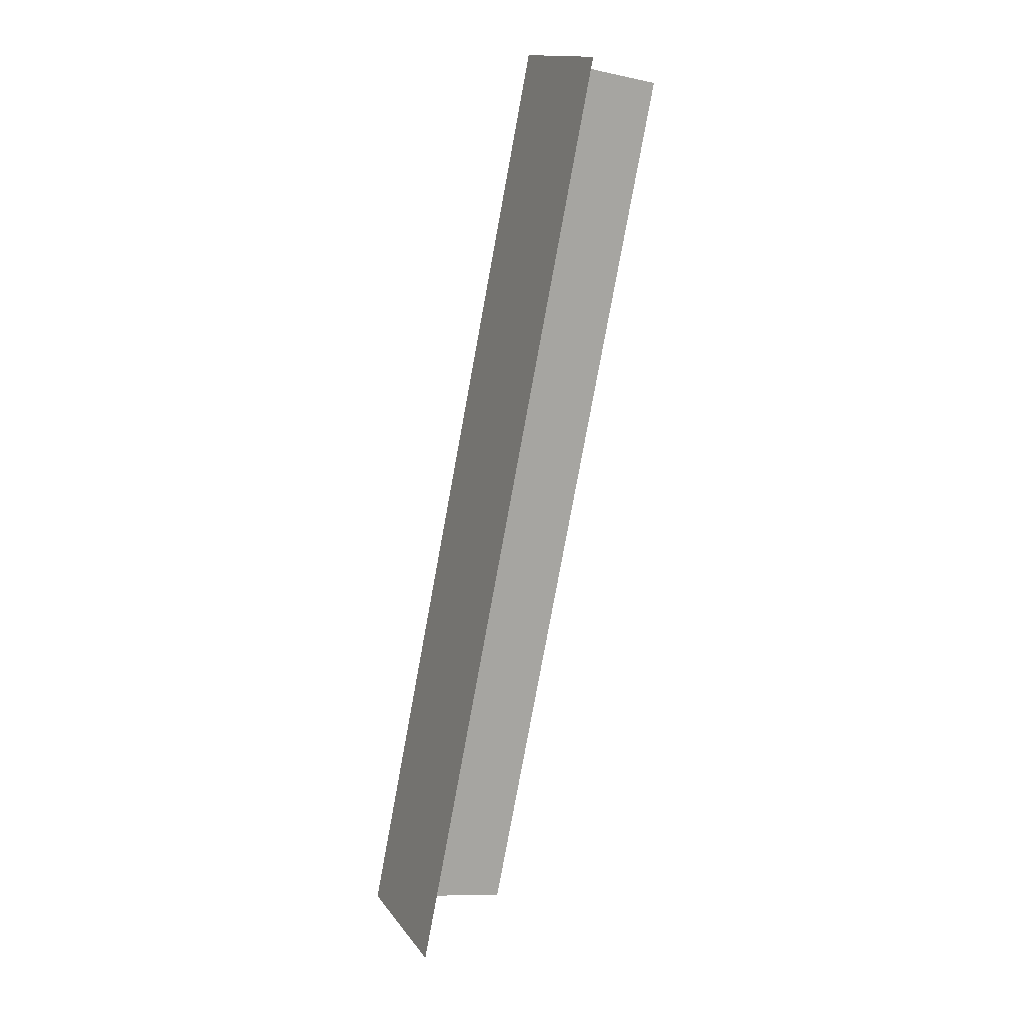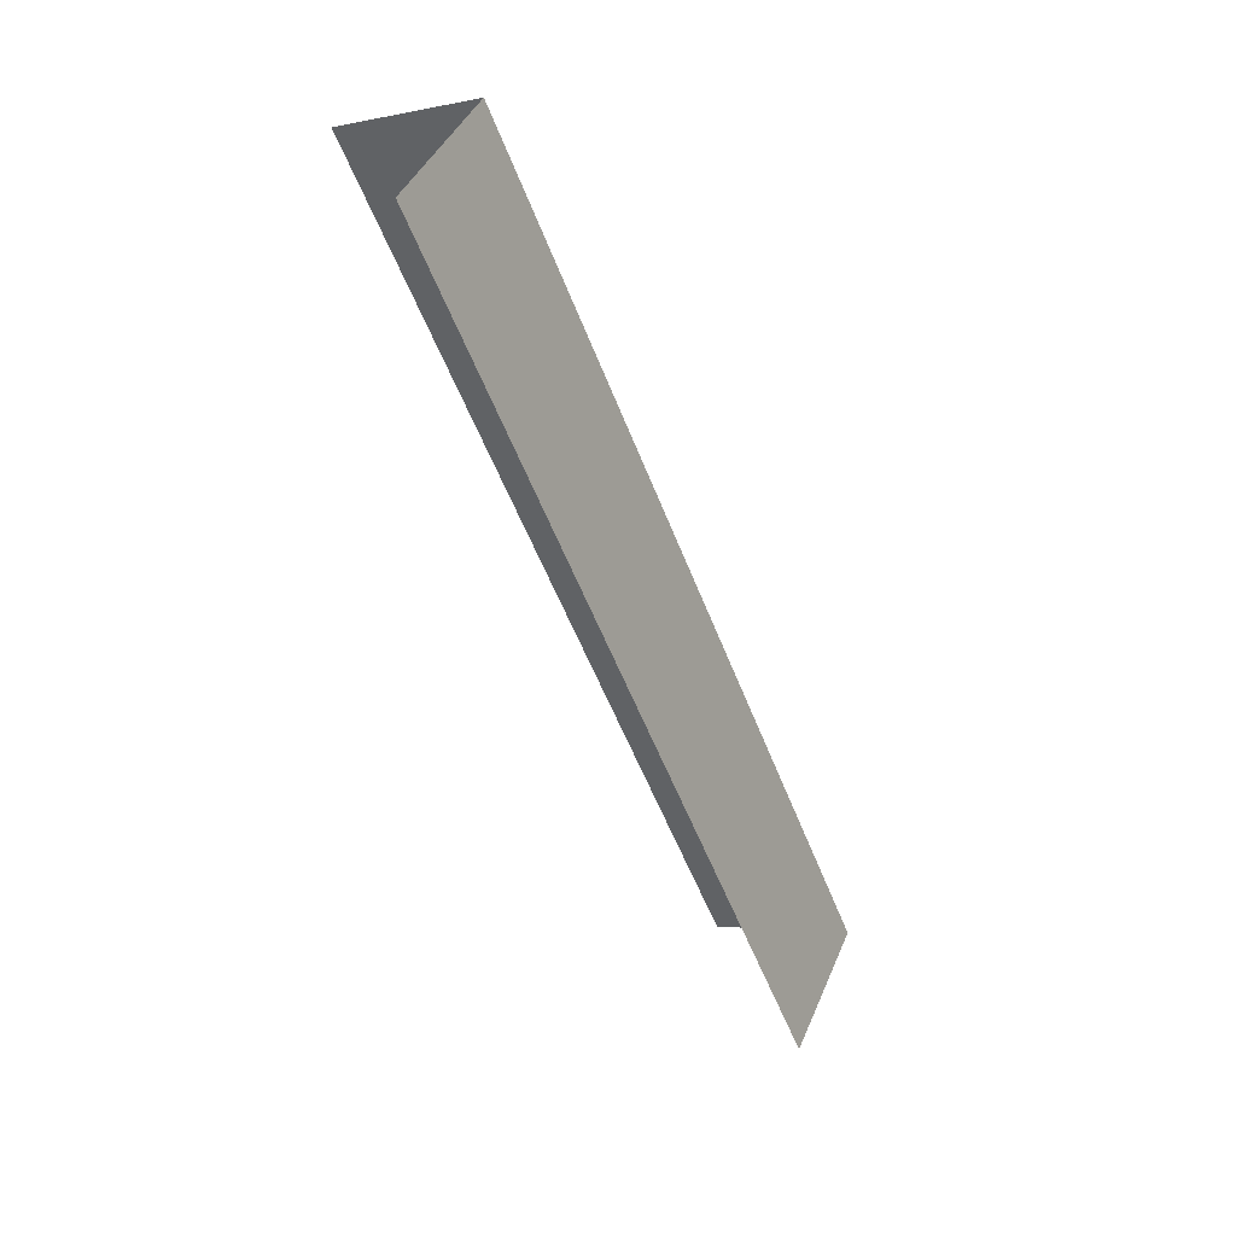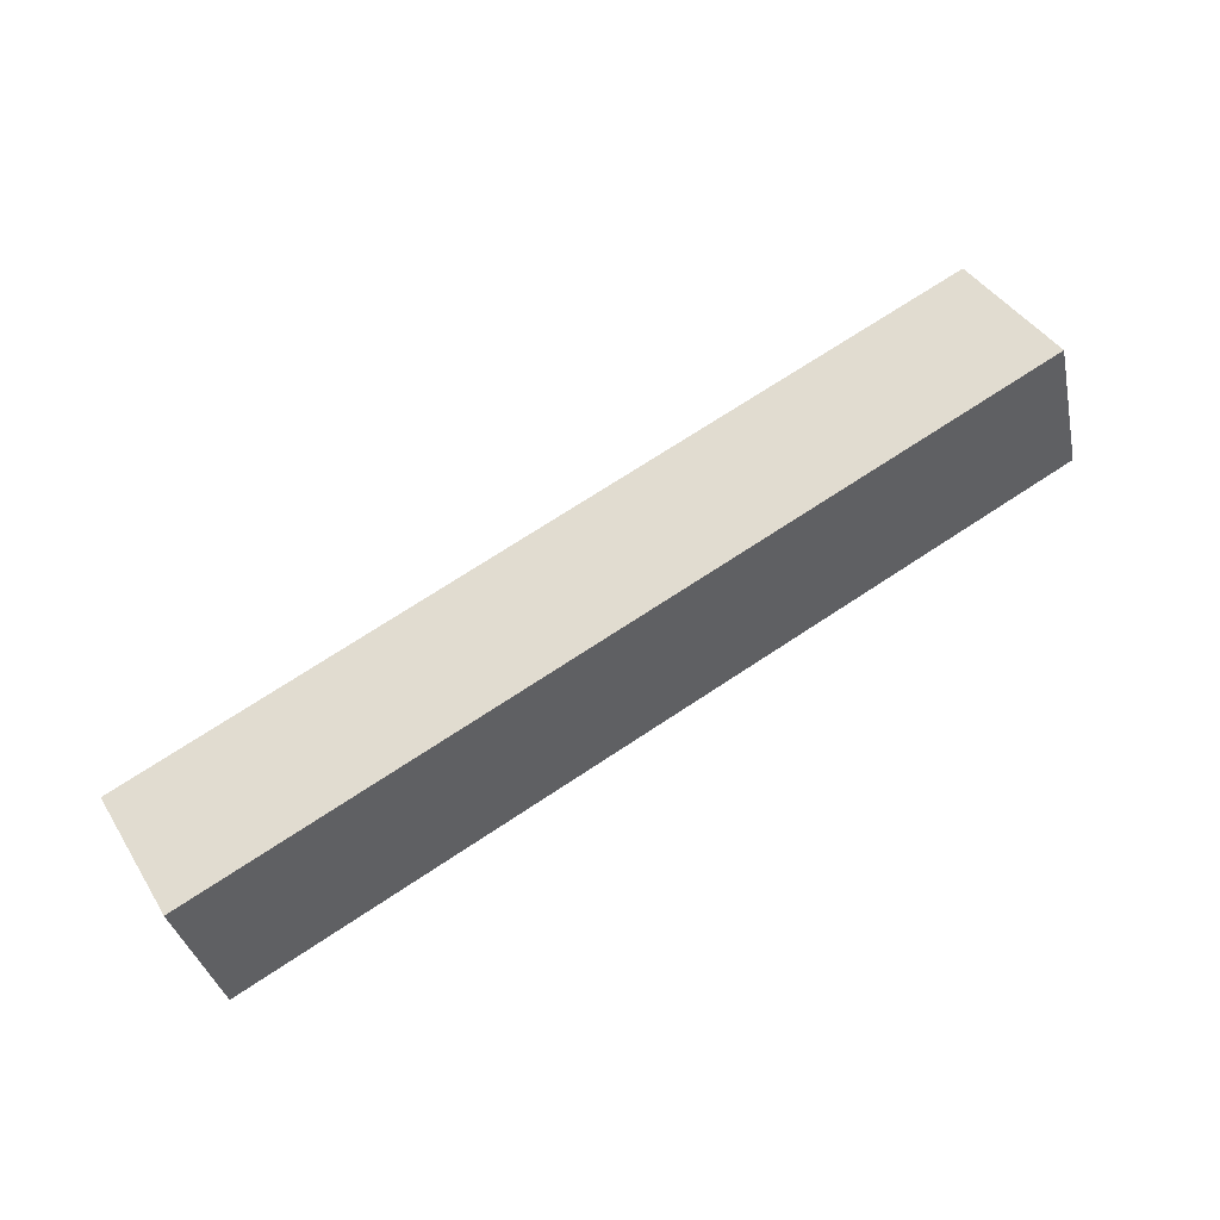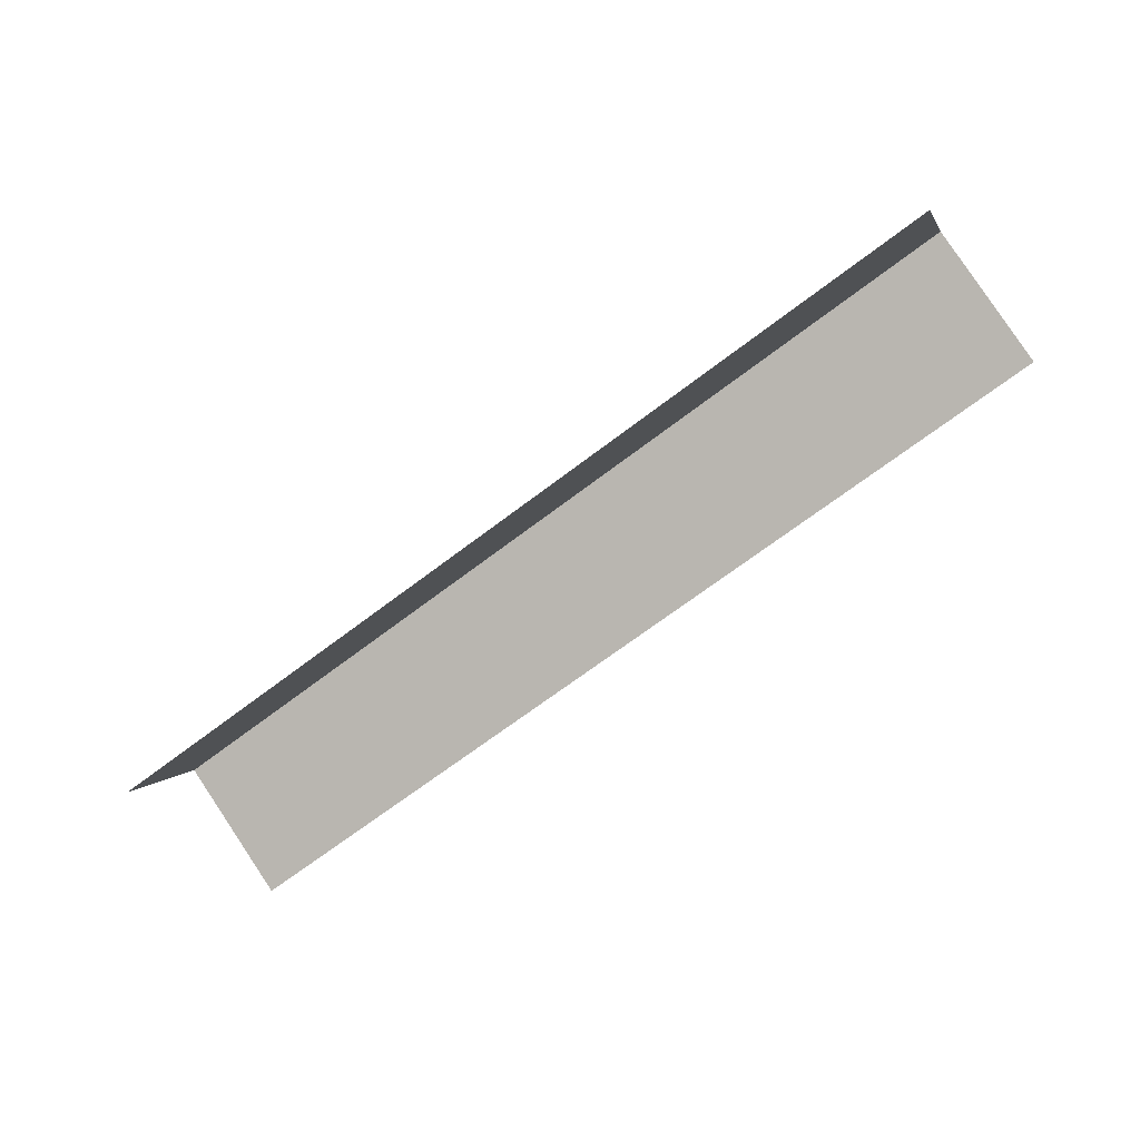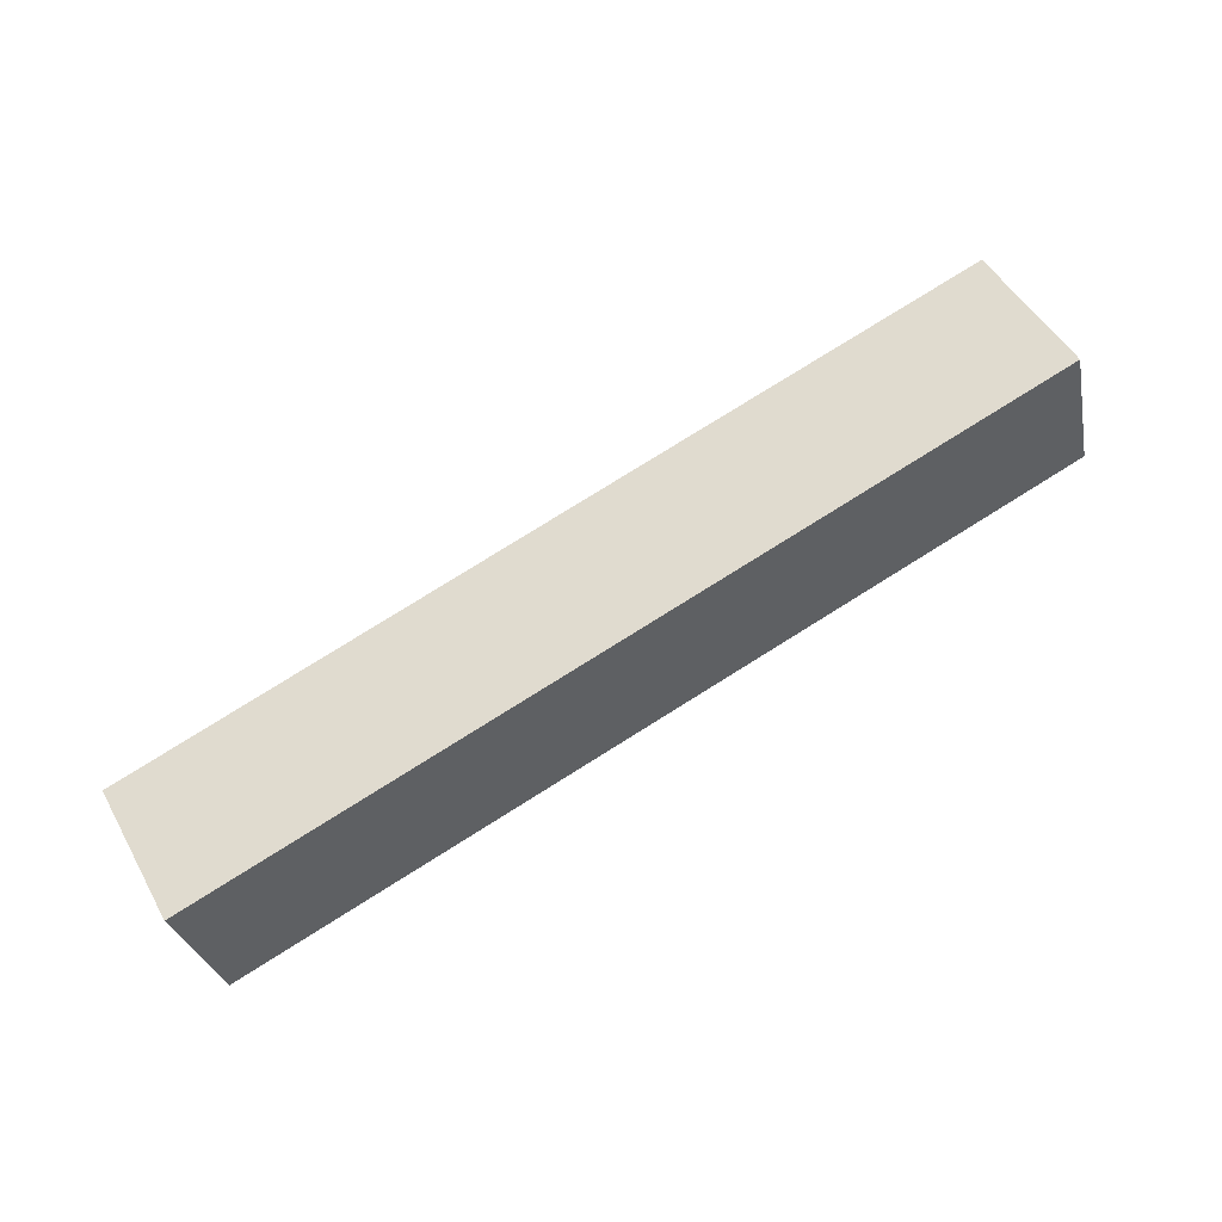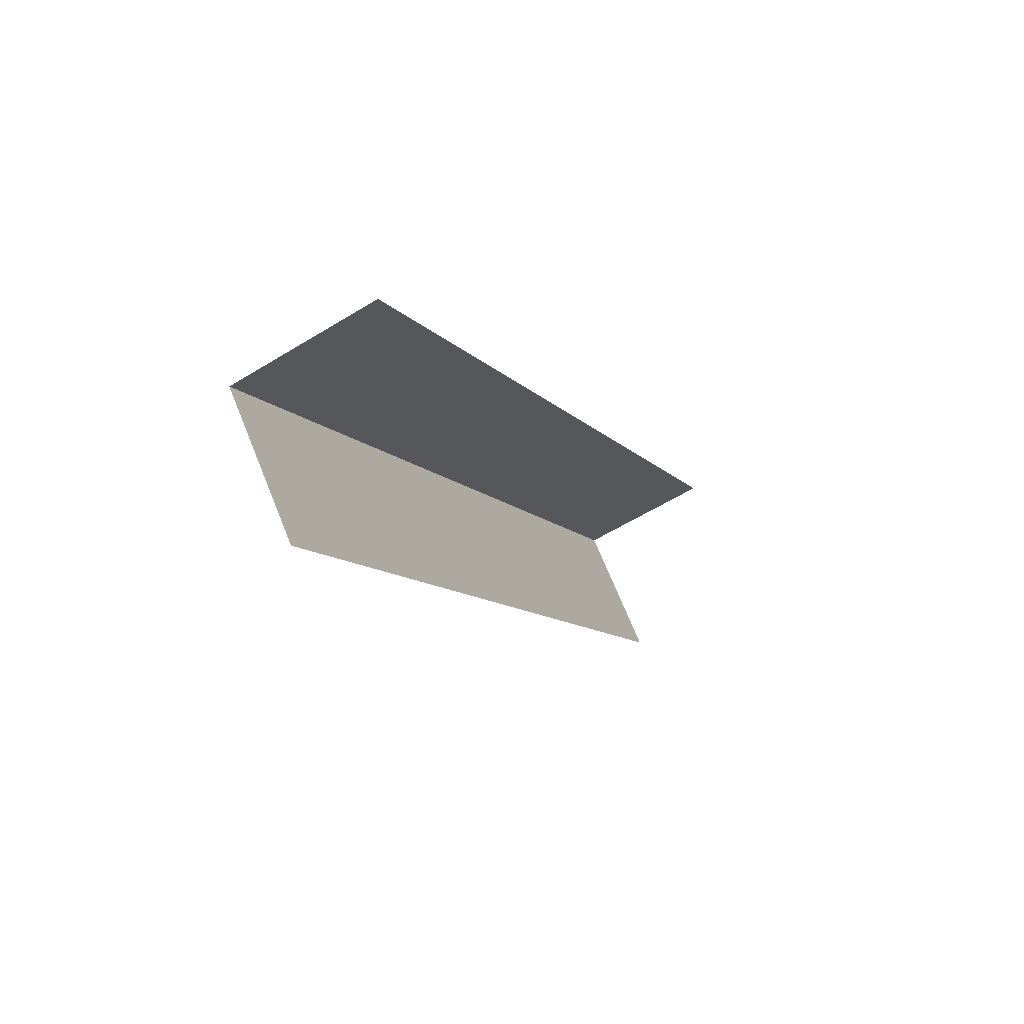
<metadata>
{"format":"obj","ext":"obj","renderer":"f3d","projection":"perspective","resolution":1024,"background":"white","views":[{"elev":-79.4,"azim":79.6,"up":"+Y"},{"elev":-55.0,"azim":-69.1,"up":"+Y"},{"elev":71.7,"azim":146.6,"up":"+Z"},{"elev":-67.9,"azim":-142.5,"up":"+Z"},{"elev":79.0,"azim":148.1,"up":"+Z"},{"elev":-9.4,"azim":111.6,"up":"+Y"}]}
</metadata>
<code>
o #ID1133
v 0.08038 -0.4833 0.7029
v -0.03544 -0.5003 0.6953
v 0.08038 -0.5003 0.6953
v -0.03544 -0.4833 0.7029
v 0.08038 -0.4833 0.7029
v -0.03544 -0.4758 0.686
v -0.03544 -0.4833 0.7029
v 0.08038 -0.4758 0.686
f 1 2 3
f 3 2 1
f 2 1 4
f 4 1 2
f 5 6 7
f 7 6 5
f 6 5 8
f 8 5 6

</code>
